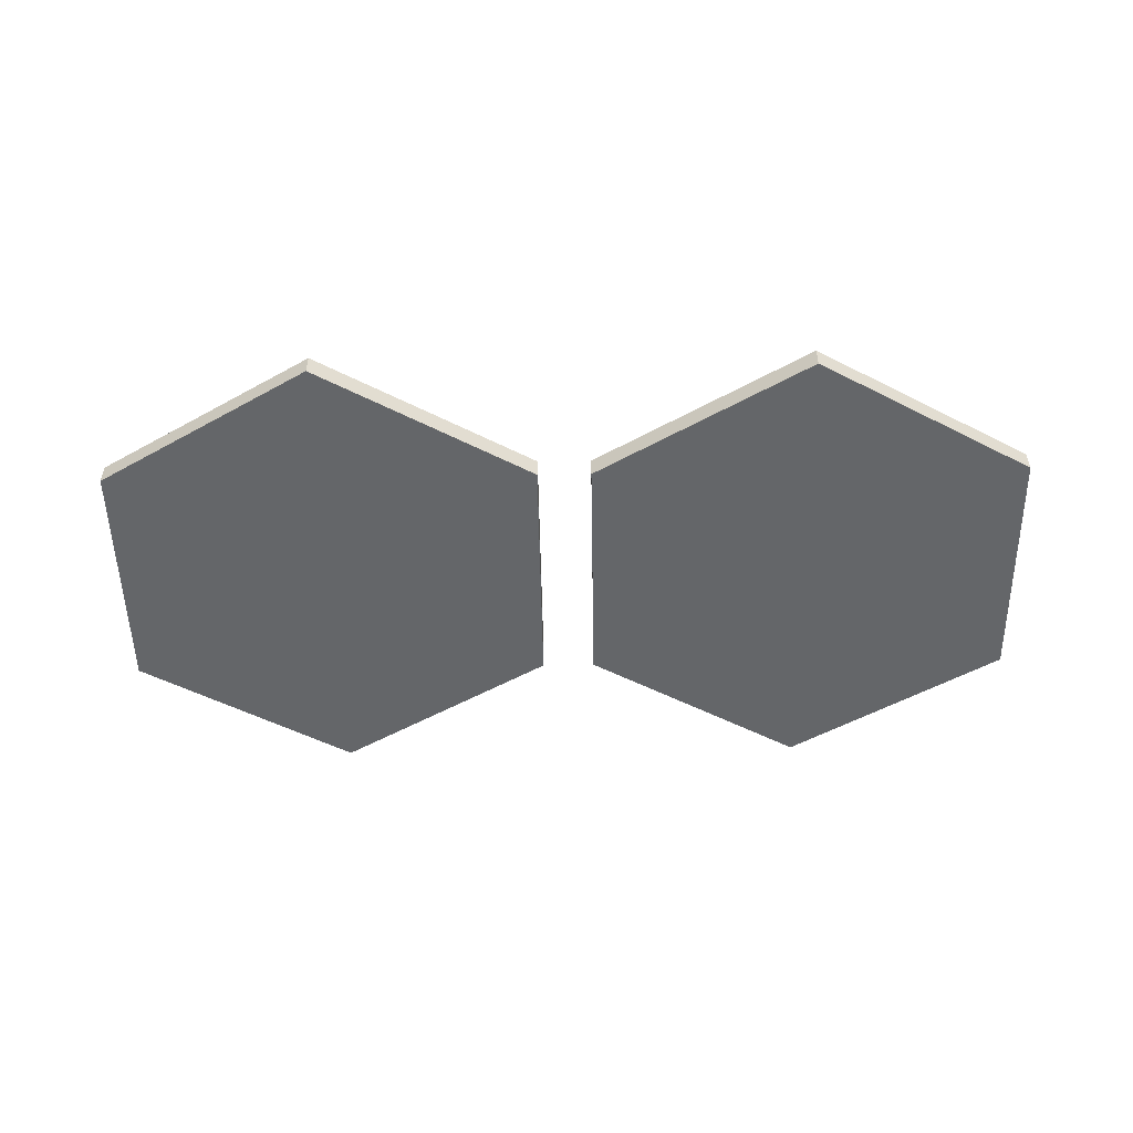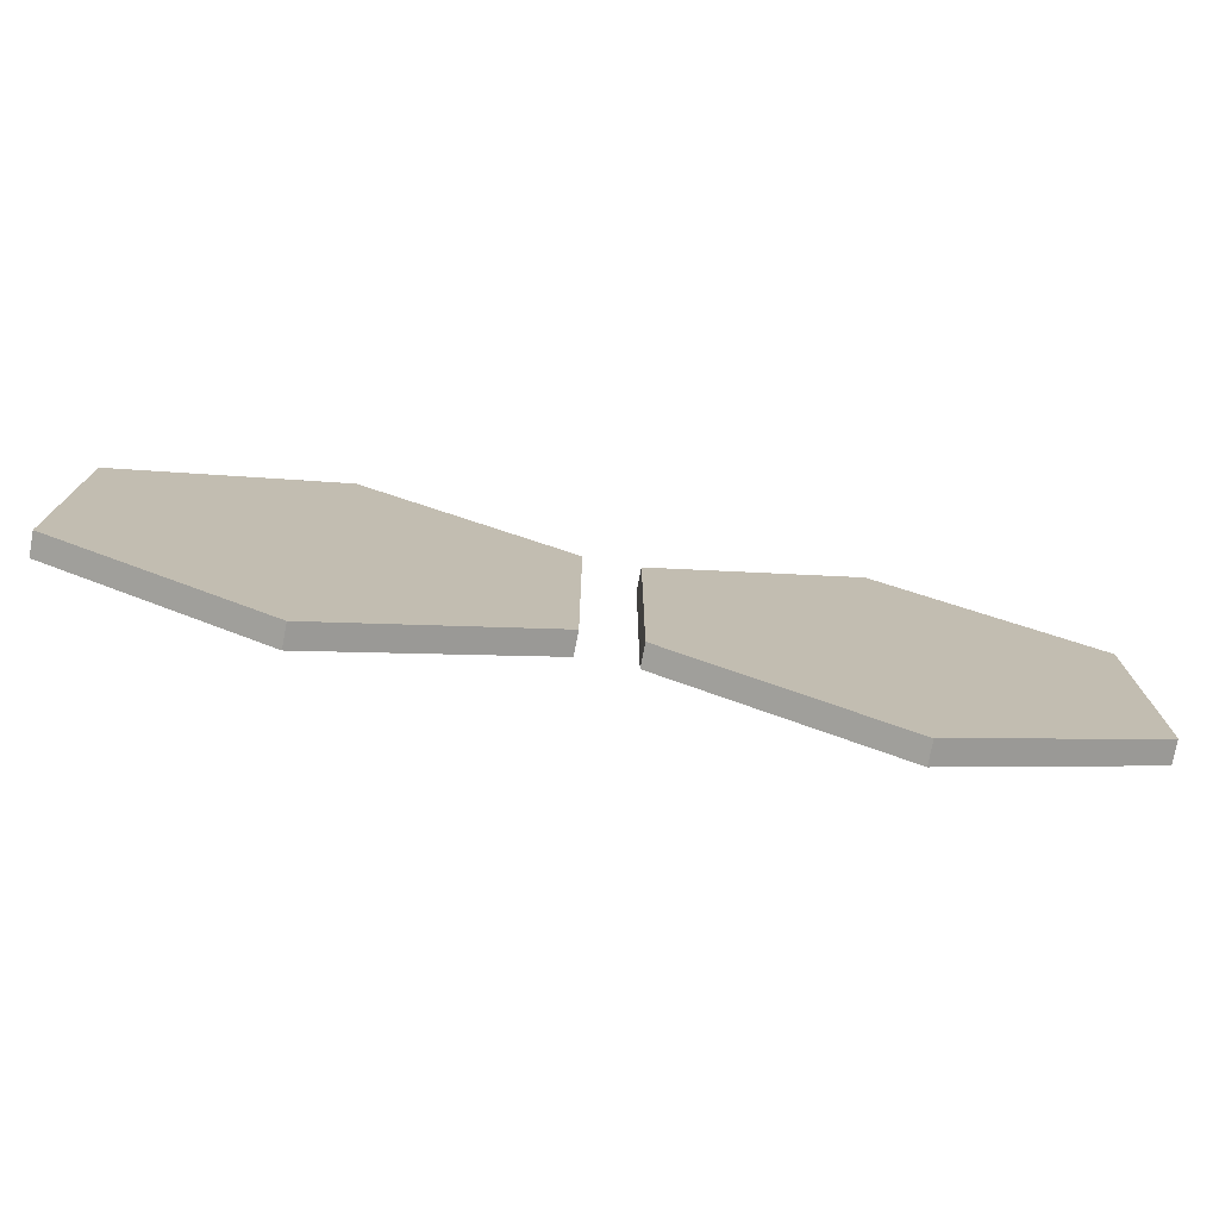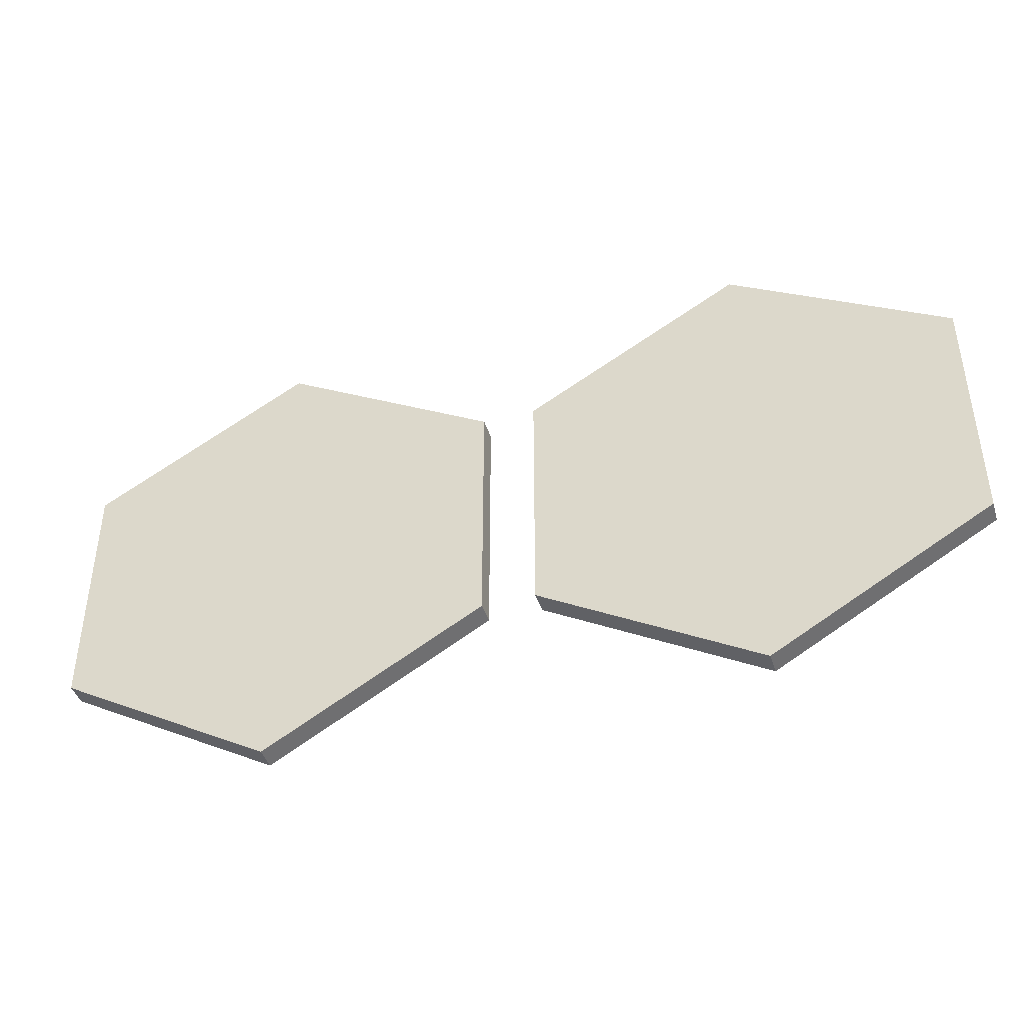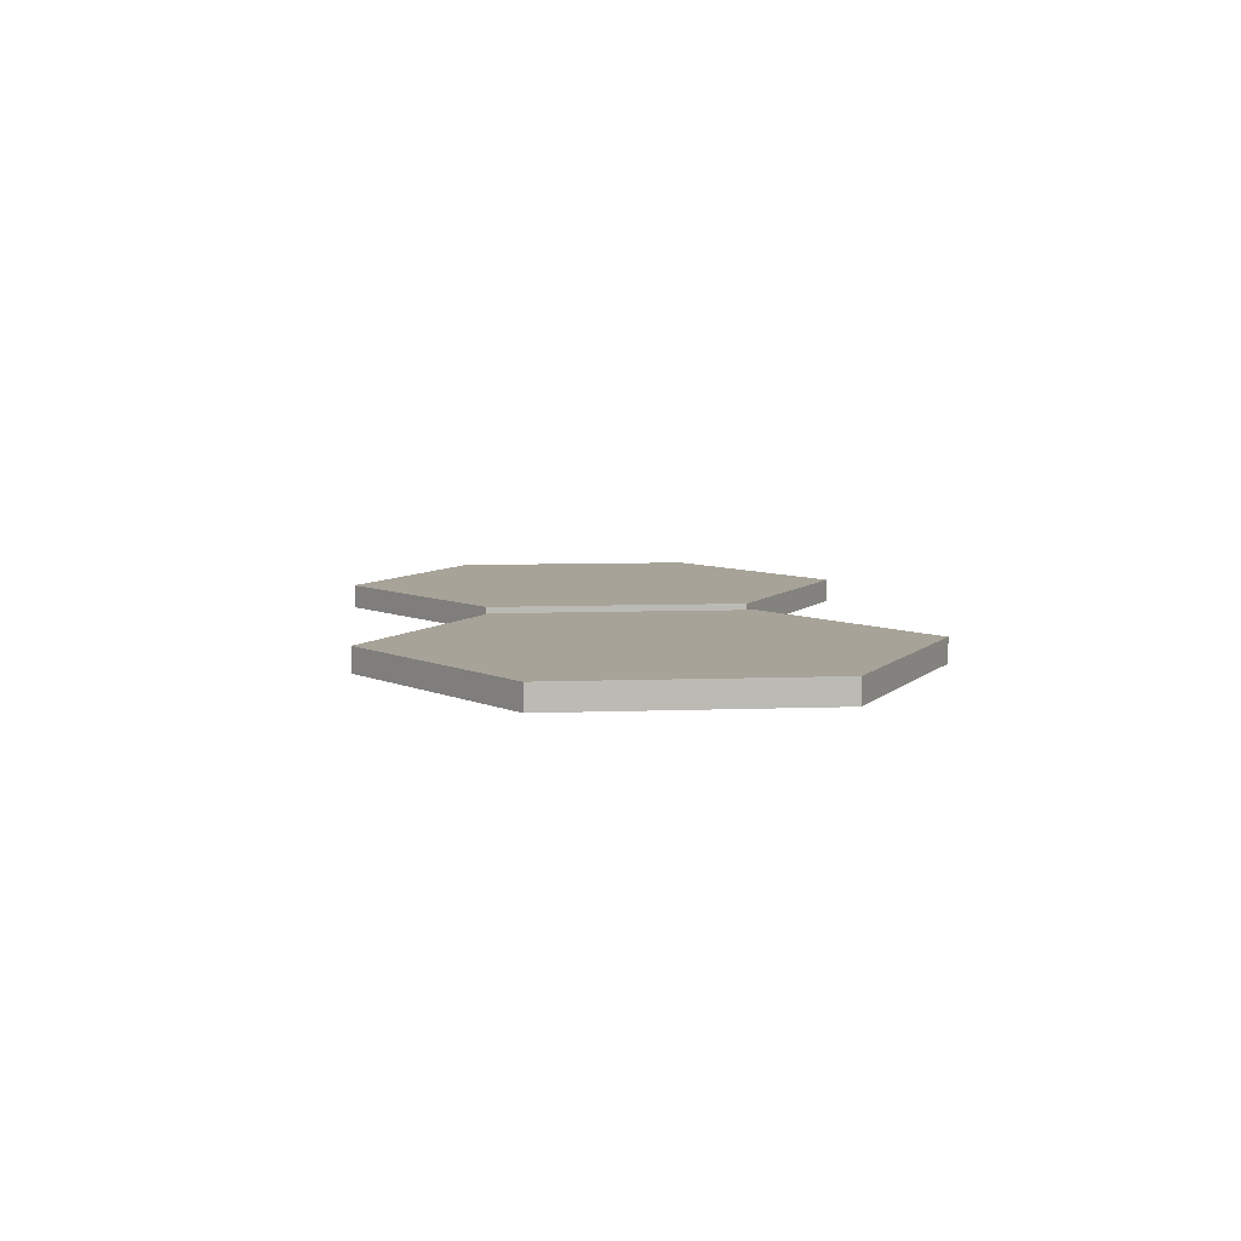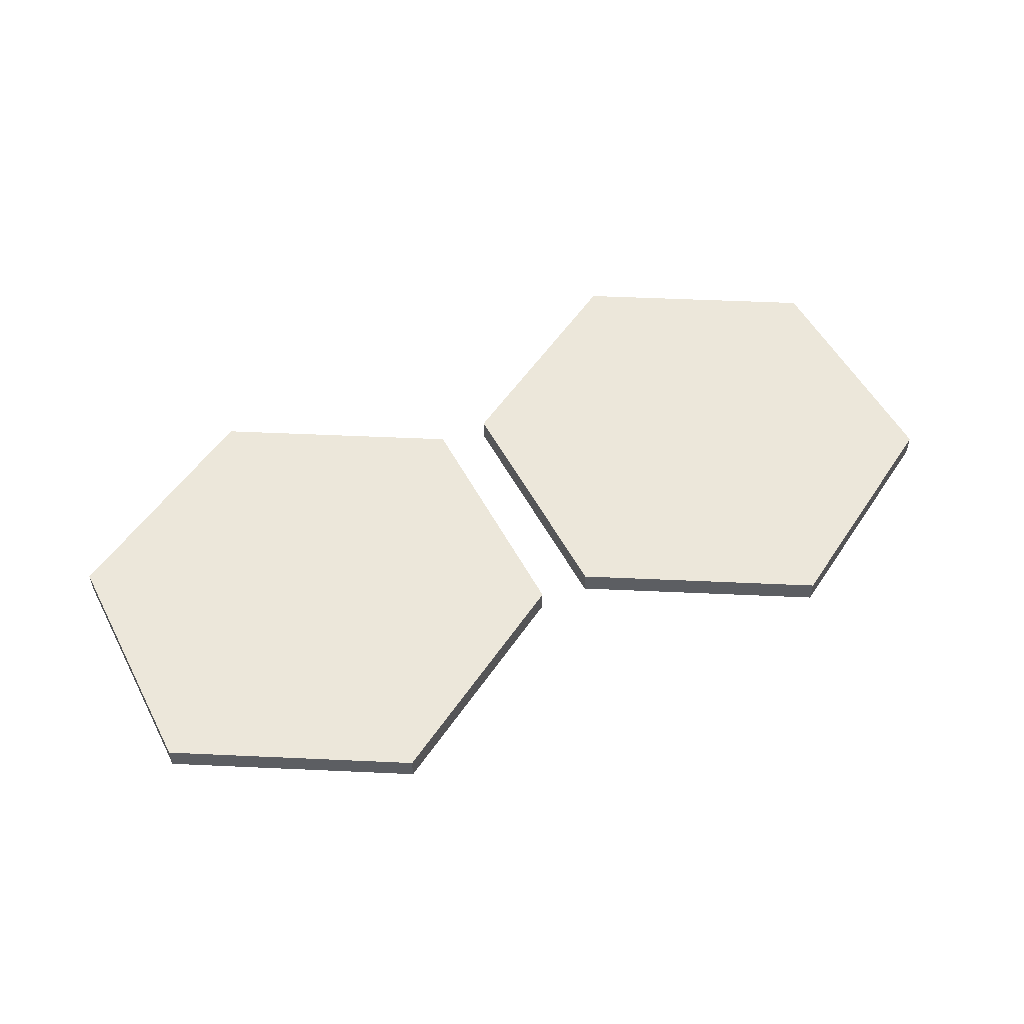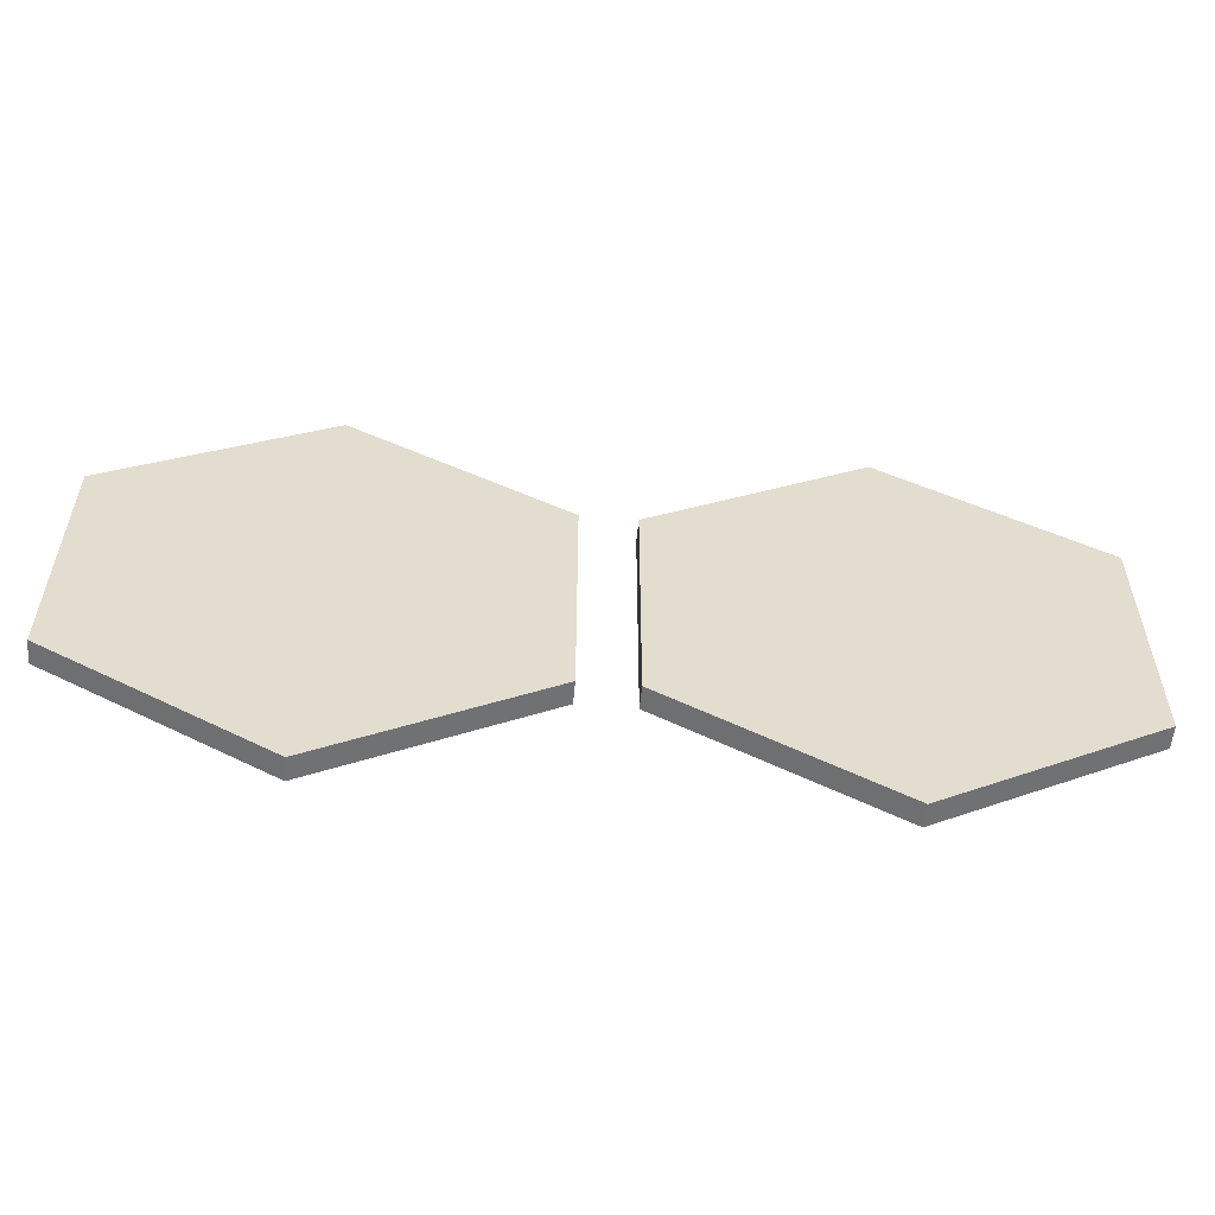
<metadata>
{"format":"obj","ext":"obj","renderer":"f3d","projection":"perspective","resolution":1024,"background":"white","views":[{"elev":-51.7,"azim":-179.0,"up":"+Y"},{"elev":-75.4,"azim":-10.7,"up":"+Z"},{"elev":-42.7,"azim":17.2,"up":"+Z"},{"elev":6.8,"azim":83.3,"up":"+Y"},{"elev":52.2,"azim":-27.2,"up":"+Y"},{"elev":-55.9,"azim":-5.3,"up":"+Z"}]}
</metadata>
<code>
o Object.1
v -0.2822 0.015 -0.1593
v -0.2822 0.015 0.168
v 0.001264 0.015 0.3316
v 0.2847 0.015 0.168
v 0.2847 0.015 -0.1593
v 0.001264 0.015 -0.323
v -0.2822 -0.015 0.168
v 0.001264 -0.015 0.3316
v 0.2847 -0.015 0.168
v 0.2847 -0.015 -0.1593
v 0.001264 -0.015 -0.323
v -0.2822 -0.015 -0.1593
v 0.001264 0.015 -0.323
v -0.2822 0.015 0.168
v 0.001264 0.015 -0.323
v 0.001264 0.015 0.3316
v 0.2847 0.015 -0.1593
v 0.001264 0.015 0.3316
v -0.2822 0.015 0.168
v -0.2822 0.015 0.168
v 0.001264 -0.015 0.3316
v 0.001264 0.015 0.3316
v 0.001264 -0.015 0.3316
v 0.001264 0.015 0.3316
v 0.001264 0.015 0.3316
v 0.2847 -0.015 0.168
v 0.2847 0.015 0.168
v 0.2847 -0.015 0.168
v 0.2847 0.015 0.168
v 0.2847 0.015 0.168
v 0.2847 -0.015 -0.1593
v 0.2847 0.015 -0.1593
v 0.2847 -0.015 -0.1593
v 0.2847 0.015 -0.1593
v 0.2847 0.015 -0.1593
v 0.001264 -0.015 -0.323
v 0.001264 0.015 -0.323
v 0.001264 -0.015 -0.323
v 0.001264 0.015 -0.323
v 0.001264 0.015 -0.323
v -0.2822 -0.015 -0.1593
v -0.2822 0.015 -0.1593
v -0.2822 -0.015 -0.1593
v -0.2822 -0.015 0.168
v -0.2822 0.015 -0.1593
v -0.2822 0.015 -0.1593
v -0.2822 -0.015 0.168
v -0.2822 0.015 0.168
v -0.2822 -0.015 0.168
v -0.2822 -0.015 -0.1593
v 0.001264 -0.015 0.3316
v 0.001264 -0.015 0.3316
v -0.2822 -0.015 -0.1593
v 0.001264 -0.015 -0.323
v 0.001264 -0.015 0.3316
v 0.001264 -0.015 -0.323
v 0.2847 -0.015 0.168
v 0.2847 -0.015 0.168
v 0.001264 -0.015 -0.323
v 0.2847 -0.015 -0.1593
f 1 2 6
f 13 14 3
f 15 16 5
f 17 18 4
f 7 8 19
f 20 21 22
f 23 9 24
f 25 26 27
f 28 10 29
f 30 31 32
f 33 11 34
f 35 36 37
f 38 12 39
f 40 41 42
f 43 44 45
f 46 47 48
f 49 50 51
f 52 53 54
f 55 56 57
f 58 59 60
o Object.2
v -0.9191 0.015 0.168
v -0.6356 0.015 0.3316
v -0.3522 0.015 0.168
v -0.3522 0.015 -0.1593
v -0.6356 0.015 -0.323
v -0.9191 0.015 -0.1593
v -0.6356 -0.015 0.3316
v -0.3522 -0.015 0.168
v -0.3522 -0.015 -0.1593
v -0.6356 -0.015 -0.323
v -0.9191 -0.015 -0.1593
v -0.9191 -0.015 0.168
v -0.6356 0.015 -0.323
v -0.9191 0.015 0.168
v -0.6356 0.015 -0.323
v -0.6356 0.015 0.3316
v -0.3522 0.015 -0.1593
v -0.6356 0.015 0.3316
v -0.6356 0.015 0.3316
v -0.6356 0.015 0.3316
v -0.3522 -0.015 0.168
v -0.3522 0.015 0.168
v -0.3522 -0.015 0.168
v -0.3522 0.015 0.168
v -0.3522 0.015 0.168
v -0.3522 -0.015 -0.1593
v -0.3522 0.015 -0.1593
v -0.3522 -0.015 -0.1593
v -0.3522 0.015 -0.1593
v -0.3522 0.015 -0.1593
v -0.6356 -0.015 -0.323
v -0.6356 0.015 -0.323
v -0.6356 -0.015 -0.323
v -0.6356 0.015 -0.323
v -0.6356 0.015 -0.323
v -0.9191 -0.015 -0.1593
v -0.9191 0.015 -0.1593
v -0.9191 -0.015 -0.1593
v -0.9191 0.015 -0.1593
v -0.9191 0.015 -0.1593
v -0.9191 -0.015 0.168
v -0.9191 0.015 0.168
v -0.9191 -0.015 0.168
v -0.6356 -0.015 0.3316
v -0.9191 0.015 0.168
v -0.9191 0.015 0.168
v -0.6356 -0.015 0.3316
v -0.6356 0.015 0.3316
v -0.9191 -0.015 0.168
v -0.9191 -0.015 -0.1593
v -0.6356 -0.015 0.3316
v -0.6356 -0.015 0.3316
v -0.9191 -0.015 -0.1593
v -0.6356 -0.015 -0.323
v -0.6356 -0.015 0.3316
v -0.6356 -0.015 -0.323
v -0.3522 -0.015 0.168
v -0.3522 -0.015 0.168
v -0.6356 -0.015 -0.323
v -0.3522 -0.015 -0.1593
f 66 61 65
f 73 74 62
f 75 76 64
f 77 78 63
f 67 68 79
f 80 81 82
f 83 69 84
f 85 86 87
f 88 70 89
f 90 91 92
f 93 71 94
f 95 96 97
f 98 72 99
f 100 101 102
f 103 104 105
f 106 107 108
f 109 110 111
f 112 113 114
f 115 116 117
f 118 119 120

</code>
